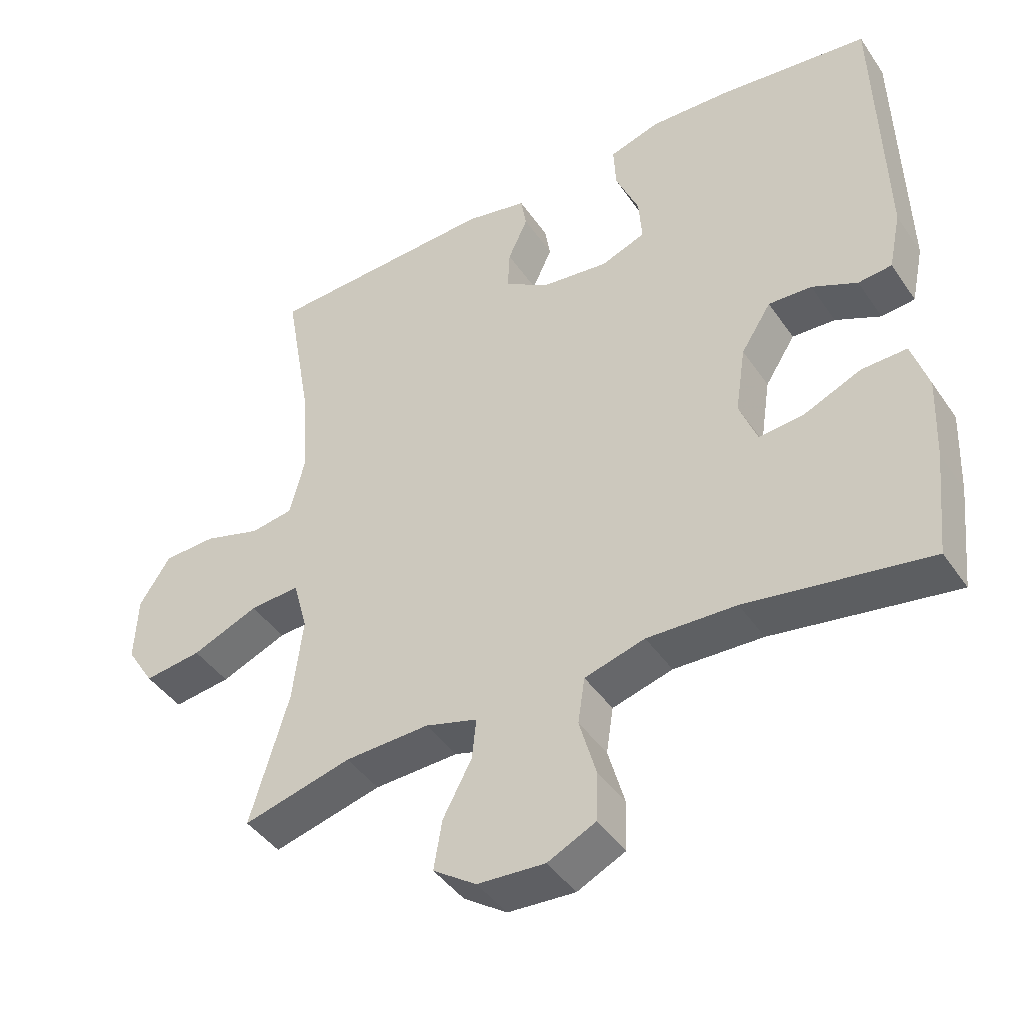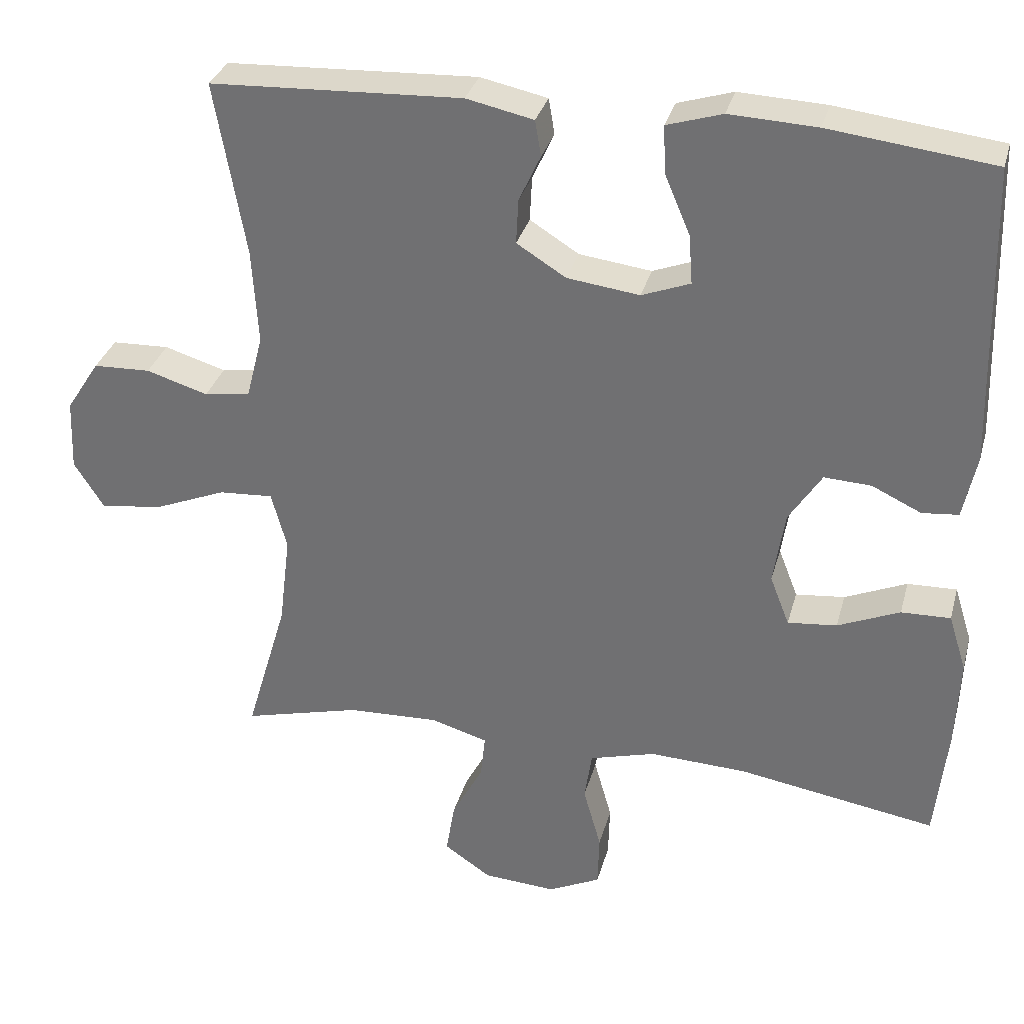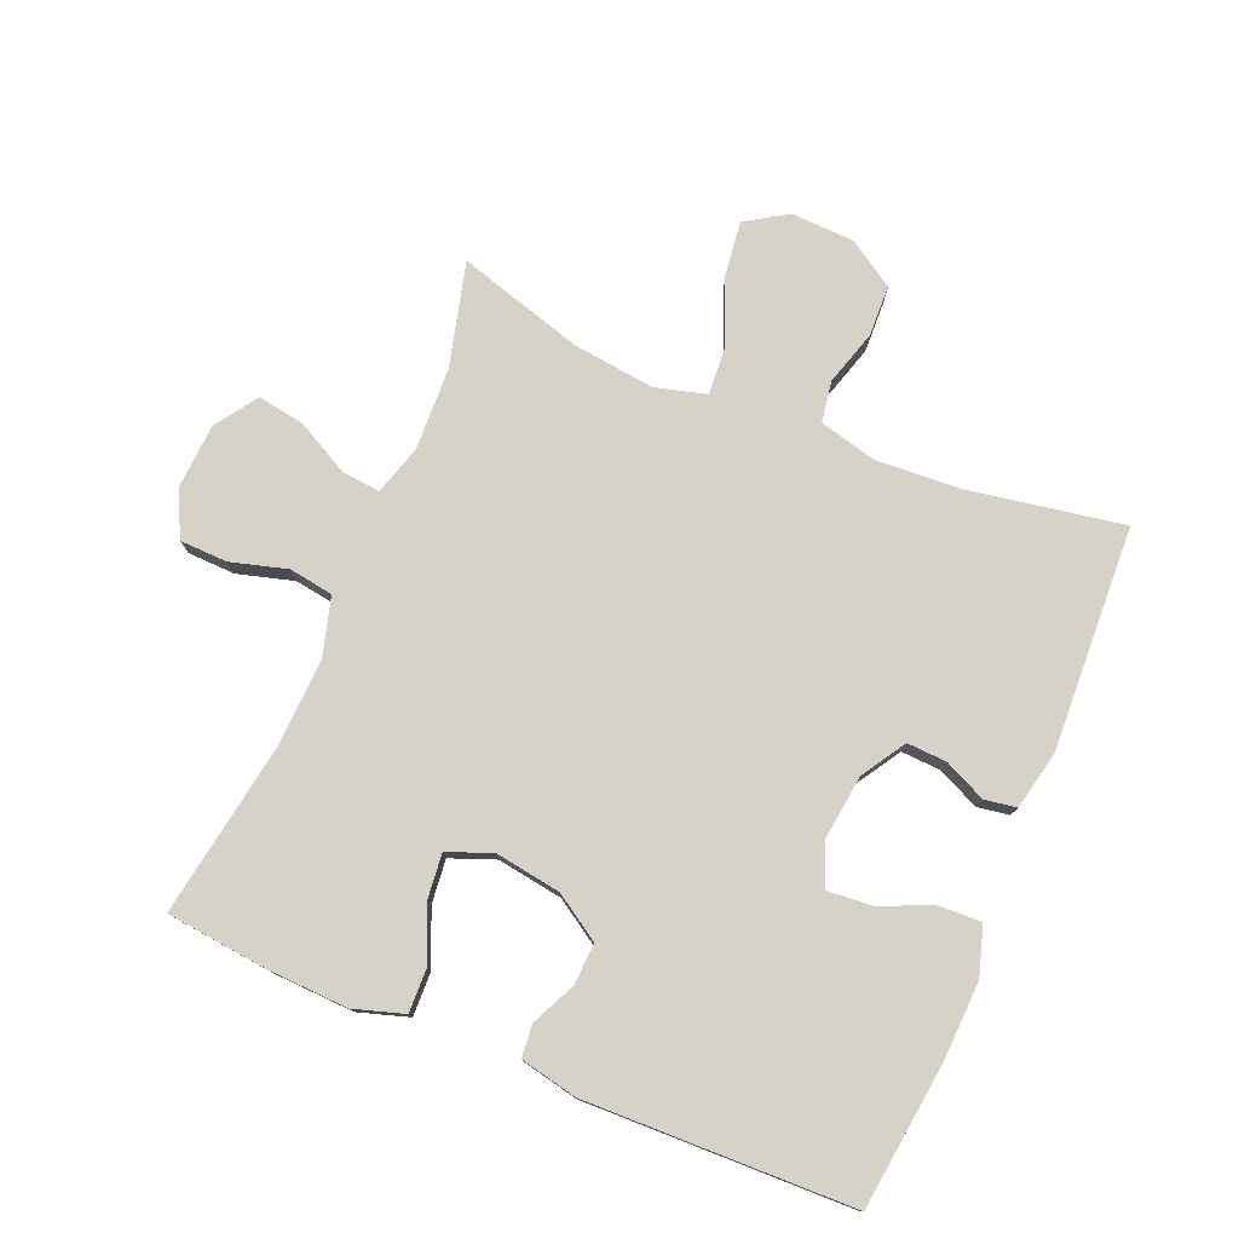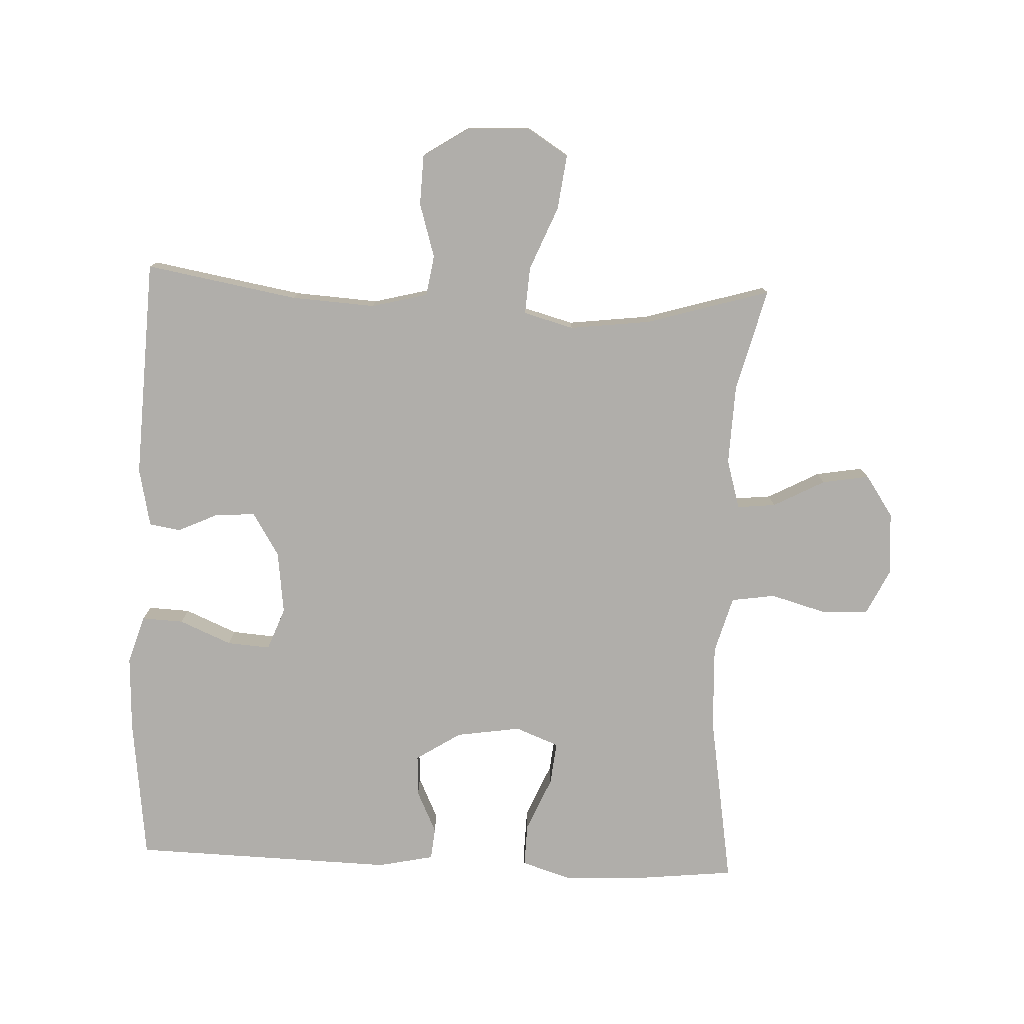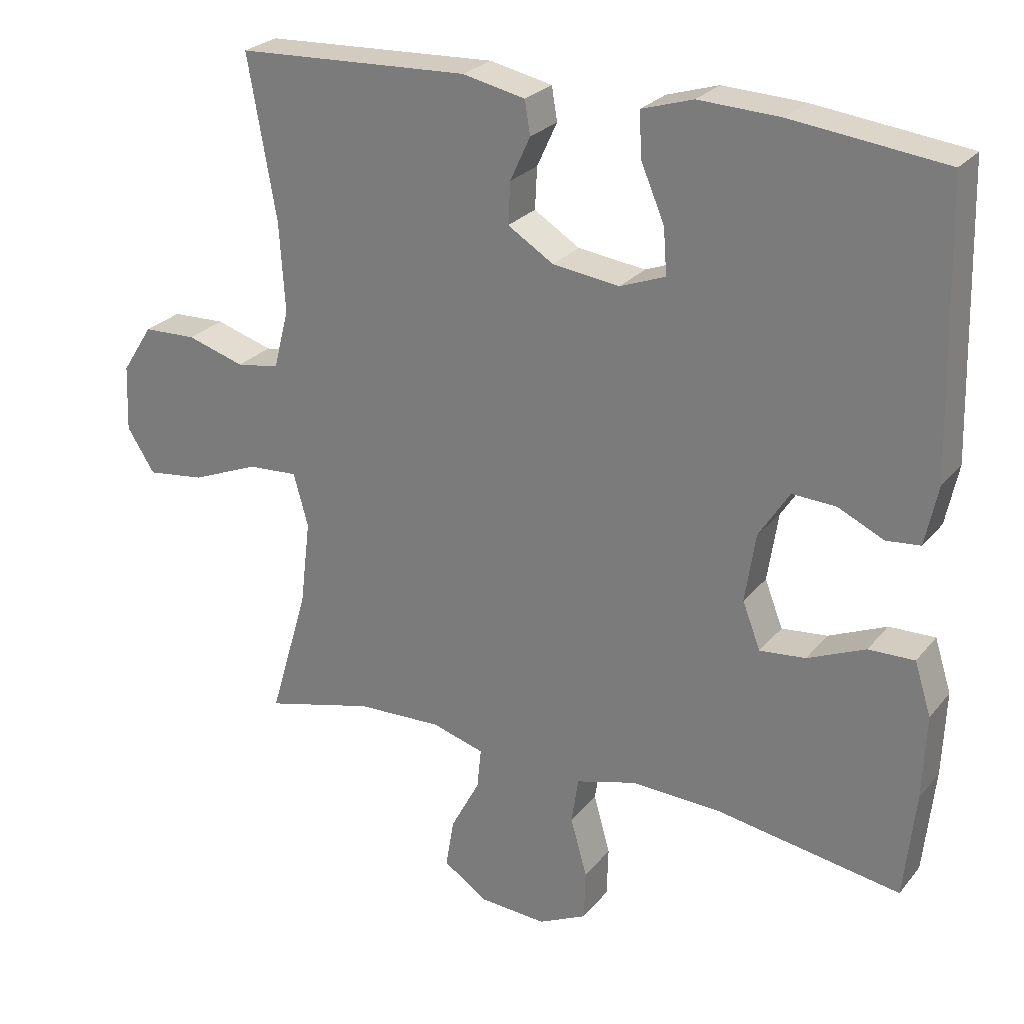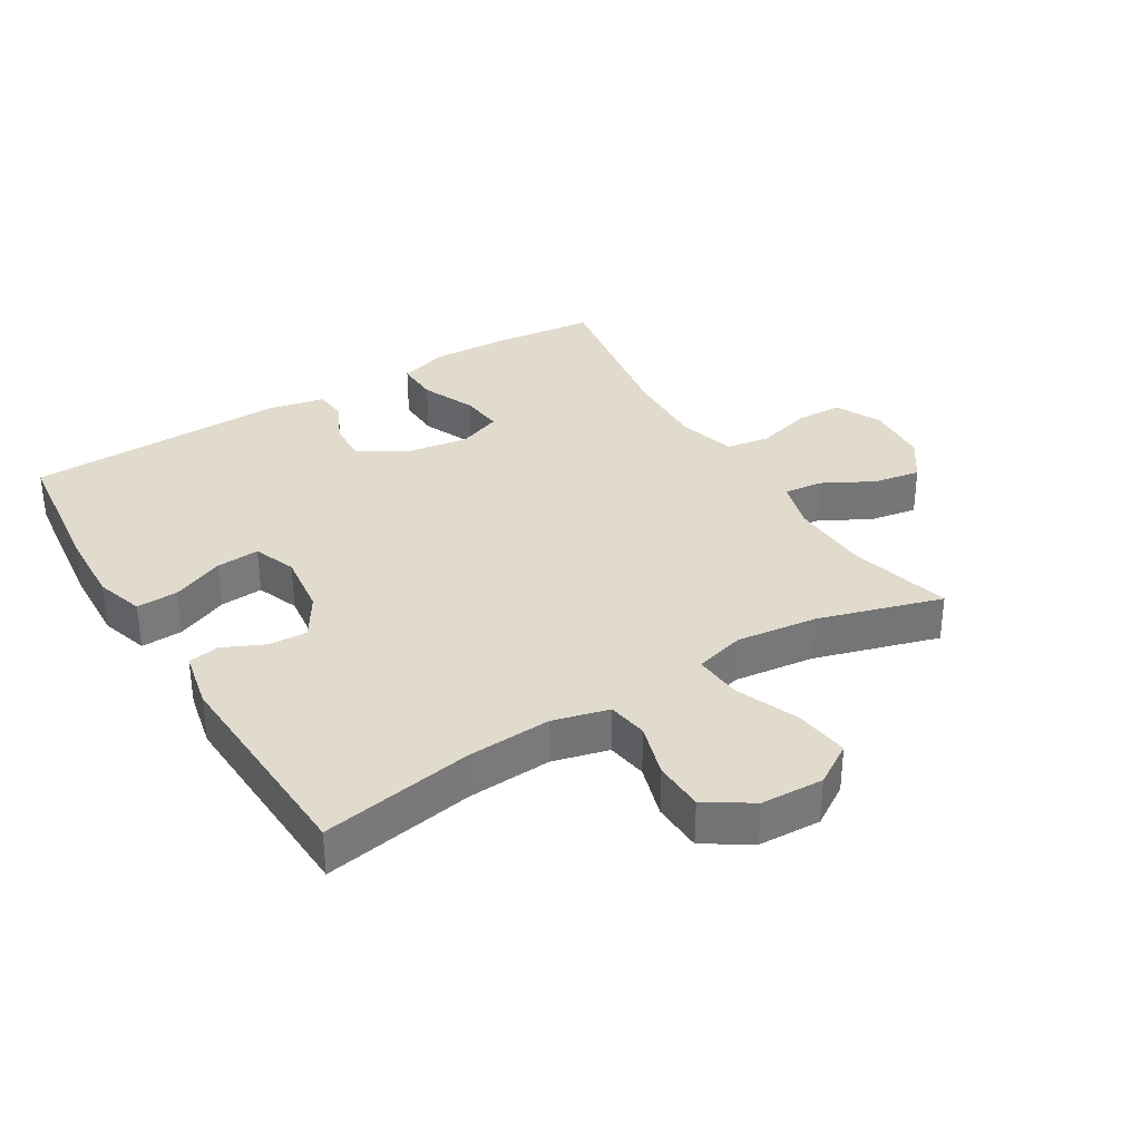
<metadata>
{"format":"obj","ext":"obj","renderer":"f3d","projection":"perspective","resolution":1024,"background":"white","views":[{"elev":-43.3,"azim":-148.2,"up":"+Z"},{"elev":32.3,"azim":-165.3,"up":"+Z"},{"elev":77.4,"azim":-67.2,"up":"+Y"},{"elev":-77.9,"azim":87.6,"up":"+Y"},{"elev":25.8,"azim":-150.1,"up":"+Z"},{"elev":33.9,"azim":58.7,"up":"+Y"}]}
</metadata>
<code>
v -0.5 0.07 -0.5
v -0.516 0.07 -0.347
v -0.521 0.07 -0.225
v -0.497 0.07 -0.149
v -0.431 0.07 -0.151
v -0.348 0.07 -0.187
v -0.282 0.07 -0.194
v -0.256 0.07 -0.127
v -0.271 0.07 -0.028
v -0.315 0.07 0.041
v -0.378 0.07 0.038
v -0.444 0.07 0.007
v -0.493 0.07 0.012
v -0.511 0.07 0.098
v -0.5 0.07 0.5
v -0.28 0.07 0.526
v -0.163 0.07 0.531
v -0.089 0.07 0.508
v -0.092 0.07 0.444
v -0.126 0.07 0.364
v -0.131 0.07 0.298
v -0.066 0.07 0.273
v 0.031 0.07 0.285
v 0.097 0.07 0.326
v 0.094 0.07 0.386
v 0.065 0.07 0.449
v 0.073 0.07 0.497
v 0.163 0.07 0.516
v 0.5 0.07 0.5
v 0.459 0.07 0.267
v 0.451 0.07 0.138
v 0.473 0.07 0.052
v 0.535 0.07 0.042
v 0.618 0.07 0.067
v 0.695 0.07 0.064
v 0.74 0.07 -0.006
v 0.744 0.07 -0.102
v 0.704 0.07 -0.165
v 0.62 0.07 -0.154
v 0.523 0.07 -0.114
v 0.45 0.07 -0.109
v 0.429 0.07 -0.186
v 0.444 0.07 -0.31
v 0.5 0.07 -0.5
v 0.342 0.07 -0.459
v 0.219 0.07 -0.454
v 0.143 0.07 -0.476
v 0.149 0.07 -0.535
v 0.191 0.07 -0.614
v 0.203 0.07 -0.686
v 0.14 0.07 -0.729
v 0.042 0.07 -0.735
v -0.028 0.07 -0.701
v -0.03 0.07 -0.629
v -0.006 0.07 -0.544
v -0.016 0.07 -0.477
v -0.104 0.07 -0.452
v -0.234 0.07 -0.457
v -0.5 0 -0.5
v -0.516 0 -0.347
v -0.521 0 -0.225
v -0.497 0 -0.149
v -0.431 0 -0.151
v -0.348 0 -0.187
v -0.282 0 -0.194
v -0.256 0 -0.127
v -0.271 0 -0.028
v -0.315 0 0.041
v -0.378 0 0.038
v -0.444 0 0.007
v -0.493 0 0.012
v -0.511 0 0.098
v -0.5 0 0.5
v -0.28 0 0.526
v -0.163 0 0.531
v -0.089 0 0.508
v -0.092 0 0.444
v -0.126 0 0.364
v -0.131 0 0.298
v -0.066 0 0.273
v 0.031 0 0.285
v 0.097 0 0.326
v 0.094 0 0.386
v 0.065 0 0.449
v 0.073 0 0.497
v 0.163 0 0.516
v 0.5 0 0.5
v 0.459 0 0.267
v 0.451 0 0.138
v 0.473 0 0.052
v 0.535 0 0.042
v 0.618 0 0.067
v 0.695 0 0.064
v 0.74 0 -0.006
v 0.744 0 -0.102
v 0.704 0 -0.165
v 0.62 0 -0.154
v 0.523 0 -0.114
v 0.45 0 -0.109
v 0.429 0 -0.186
v 0.444 0 -0.31
v 0.5 0 -0.5
v 0.342 0 -0.459
v 0.219 0 -0.454
v 0.143 0 -0.476
v 0.149 0 -0.535
v 0.191 0 -0.614
v 0.203 0 -0.686
v 0.14 0 -0.729
v 0.042 0 -0.735
v -0.028 0 -0.701
v -0.03 0 -0.629
v -0.006 0 -0.544
v -0.016 0 -0.477
v -0.104 0 -0.452
v -0.234 0 -0.457
f 53 54 55
f 52 53 55
f 51 52 55
f 50 51 55
f 49 50 55
f 48 49 55
f 47 48 55 56
f 46 47 56 57
f 43 44 45
f 42 43 45 46
f 41 42 46 57
f 38 39 40
f 37 38 40
f 36 37 40
f 35 36 40
f 34 35 40
f 33 34 40
f 32 33 40 41
f 41 57 58
f 32 41 58
f 31 32 58
f 28 29 30
f 27 28 30
f 26 27 30
f 25 26 30
f 24 25 30 31
f 18 19 20
f 17 18 20
f 16 17 20
f 15 16 20
f 14 15 20
f 13 14 20
f 12 13 20
f 11 12 20
f 10 11 20 21
f 9 10 21 22
f 4 5 6
f 3 4 6
f 2 3 6
f 1 2 6
f 58 1 6
f 58 6 7
f 58 7 8
f 31 58 8
f 24 31 8
f 23 24 8
f 8 9 22 23
f 113 112 111
f 113 111 110
f 113 110 109
f 113 109 108
f 113 108 107
f 113 107 106
f 114 113 106 105
f 115 114 105 104
f 103 102 101
f 104 103 101 100
f 115 104 100 99
f 98 97 96
f 98 96 95
f 98 95 94
f 98 94 93
f 98 93 92
f 98 92 91
f 99 98 91 90
f 116 115 99
f 116 99 90
f 116 90 89
f 88 87 86
f 88 86 85
f 88 85 84
f 88 84 83
f 89 88 83 82
f 78 77 76
f 78 76 75
f 78 75 74
f 78 74 73
f 78 73 72
f 78 72 71
f 78 71 70
f 78 70 69
f 79 78 69 68
f 80 79 68 67
f 64 63 62
f 64 62 61
f 64 61 60
f 64 60 59
f 64 59 116
f 65 64 116
f 66 65 116
f 66 116 89
f 66 89 82
f 66 82 81
f 81 80 67 66
f 1 59 60 2
f 2 60 61 3
f 3 61 62 4
f 4 62 63 5
f 5 63 64 6
f 6 64 65 7
f 7 65 66 8
f 8 66 67 9
f 9 67 68 10
f 10 68 69 11
f 11 69 70 12
f 12 70 71 13
f 13 71 72 14
f 14 72 73 15
f 15 73 74 16
f 16 74 75 17
f 17 75 76 18
f 18 76 77 19
f 19 77 78 20
f 20 78 79 21
f 21 79 80 22
f 22 80 81 23
f 23 81 82 24
f 24 82 83 25
f 25 83 84 26
f 26 84 85 27
f 27 85 86 28
f 28 86 87 29
f 29 87 88 30
f 30 88 89 31
f 31 89 90 32
f 32 90 91 33
f 33 91 92 34
f 34 92 93 35
f 35 93 94 36
f 36 94 95 37
f 37 95 96 38
f 38 96 97 39
f 39 97 98 40
f 40 98 99 41
f 41 99 100 42
f 42 100 101 43
f 43 101 102 44
f 44 102 103 45
f 45 103 104 46
f 46 104 105 47
f 47 105 106 48
f 48 106 107 49
f 49 107 108 50
f 50 108 109 51
f 51 109 110 52
f 52 110 111 53
f 53 111 112 54
f 54 112 113 55
f 55 113 114 56
f 56 114 115 57
f 57 115 116 58
f 58 116 59 1

</code>
